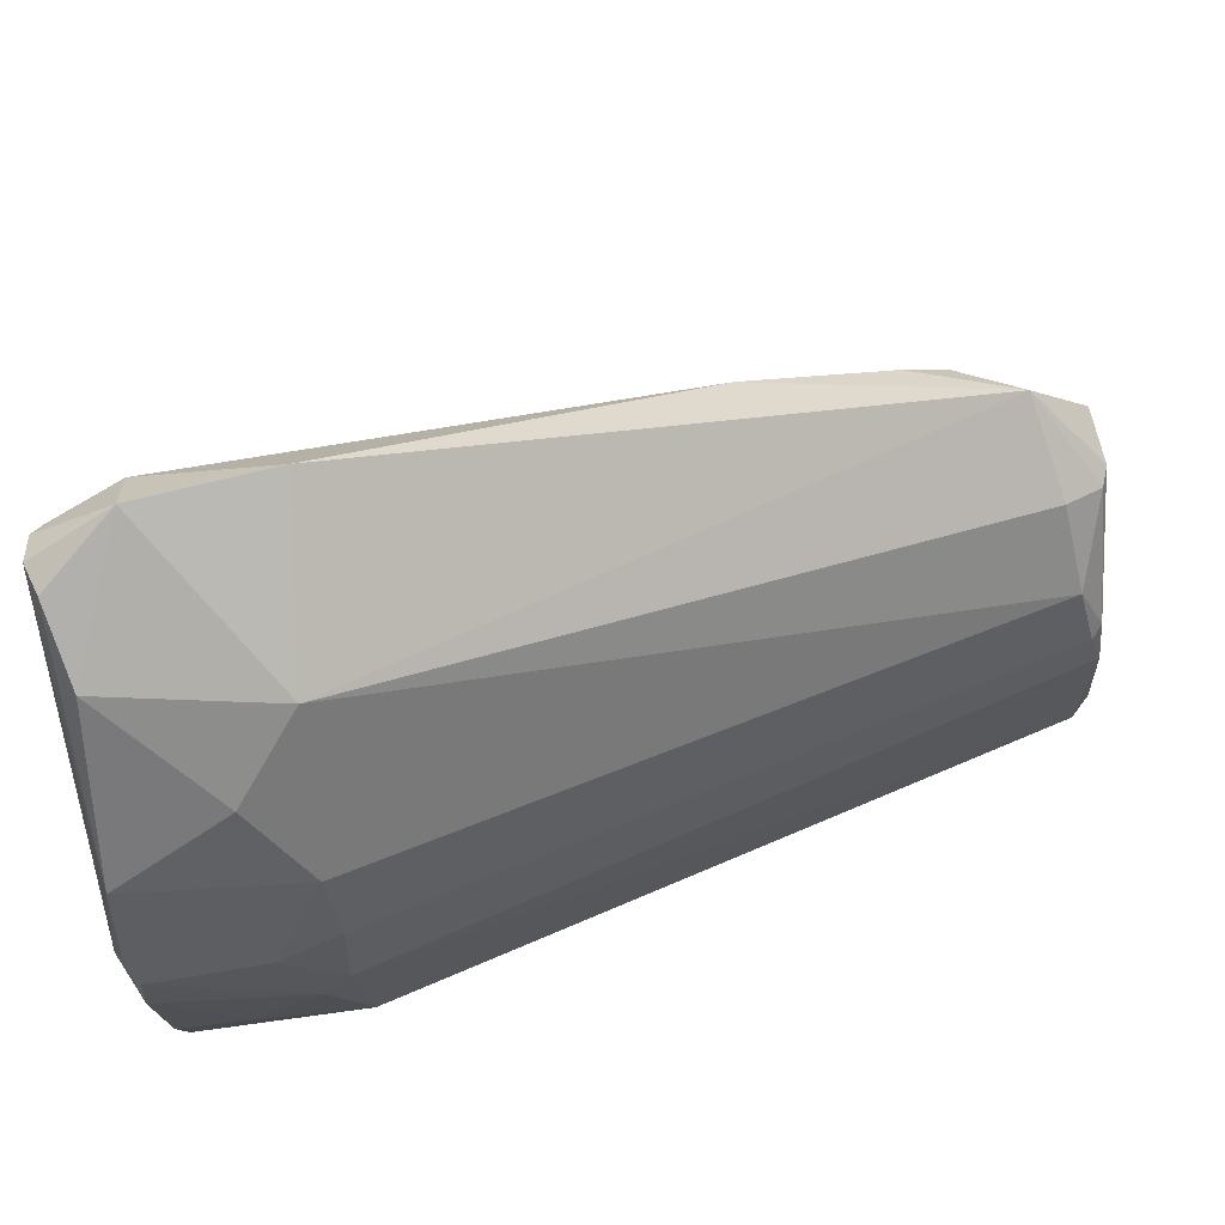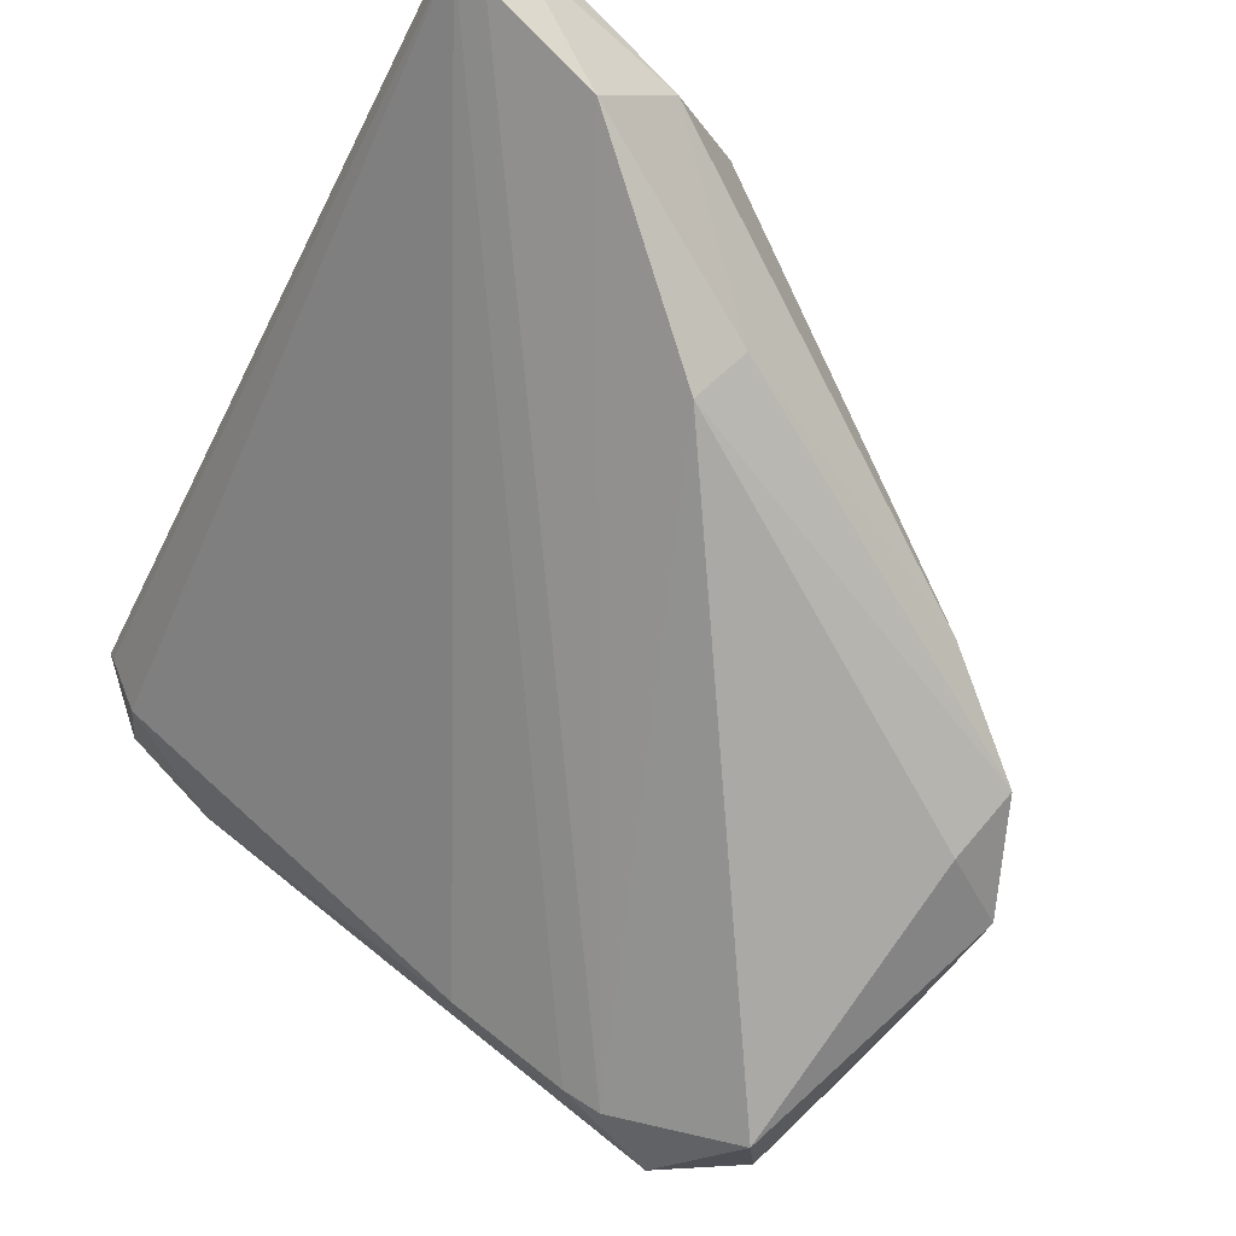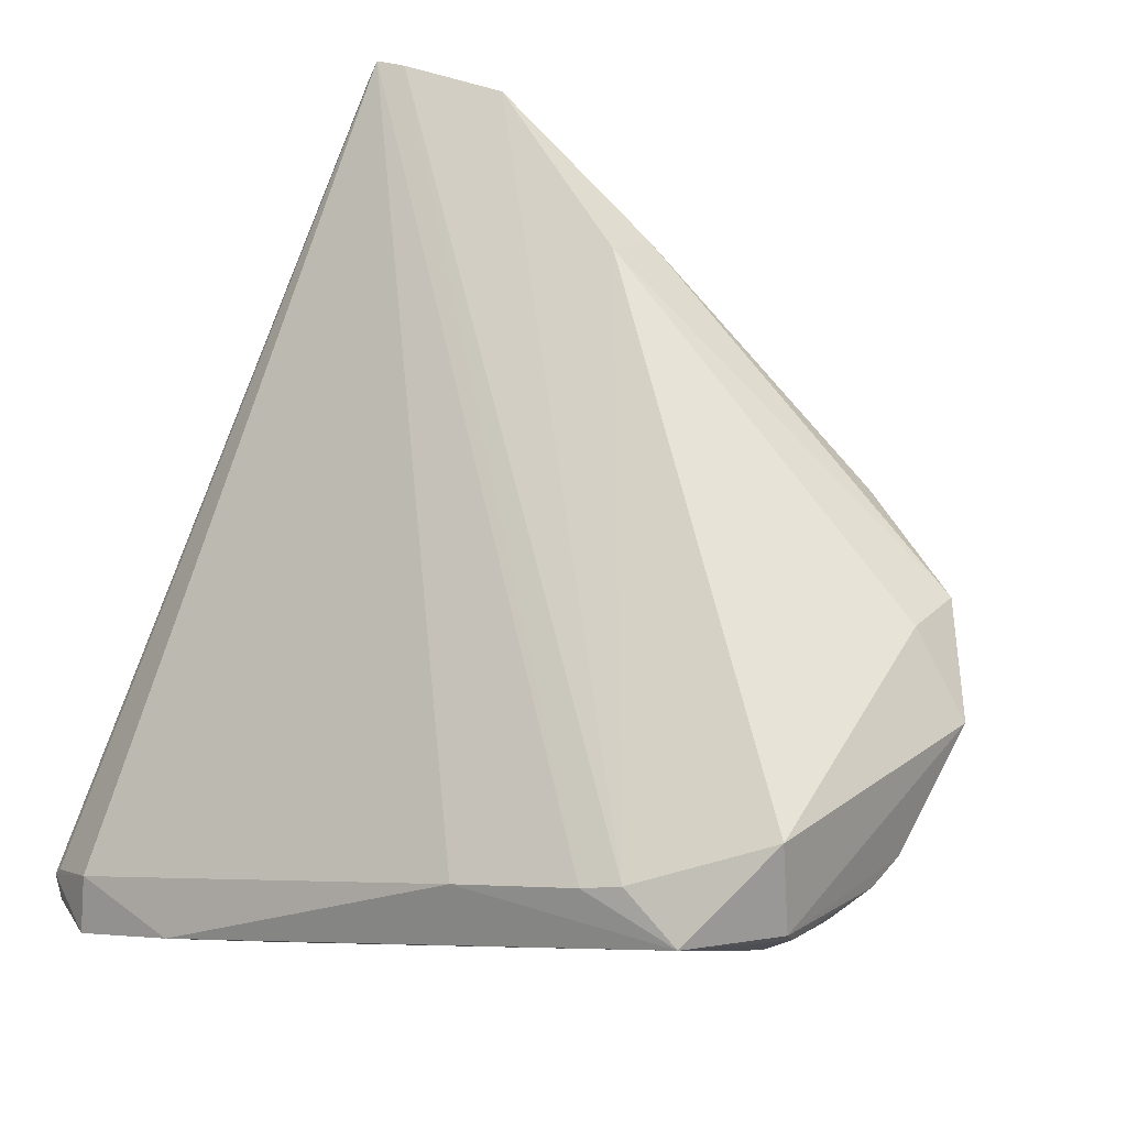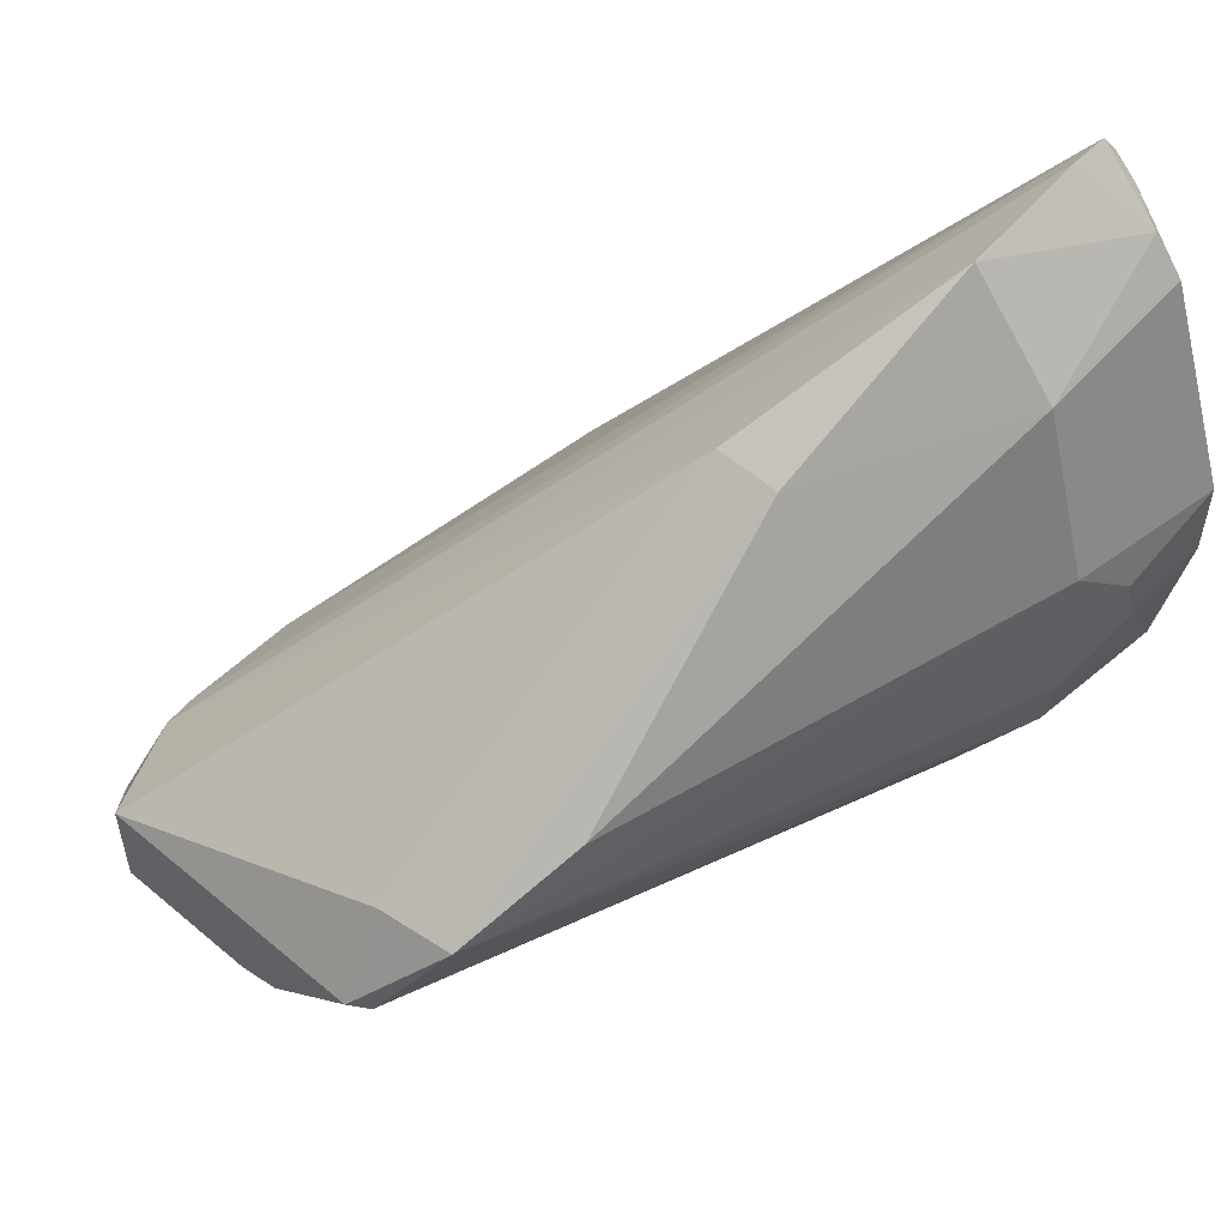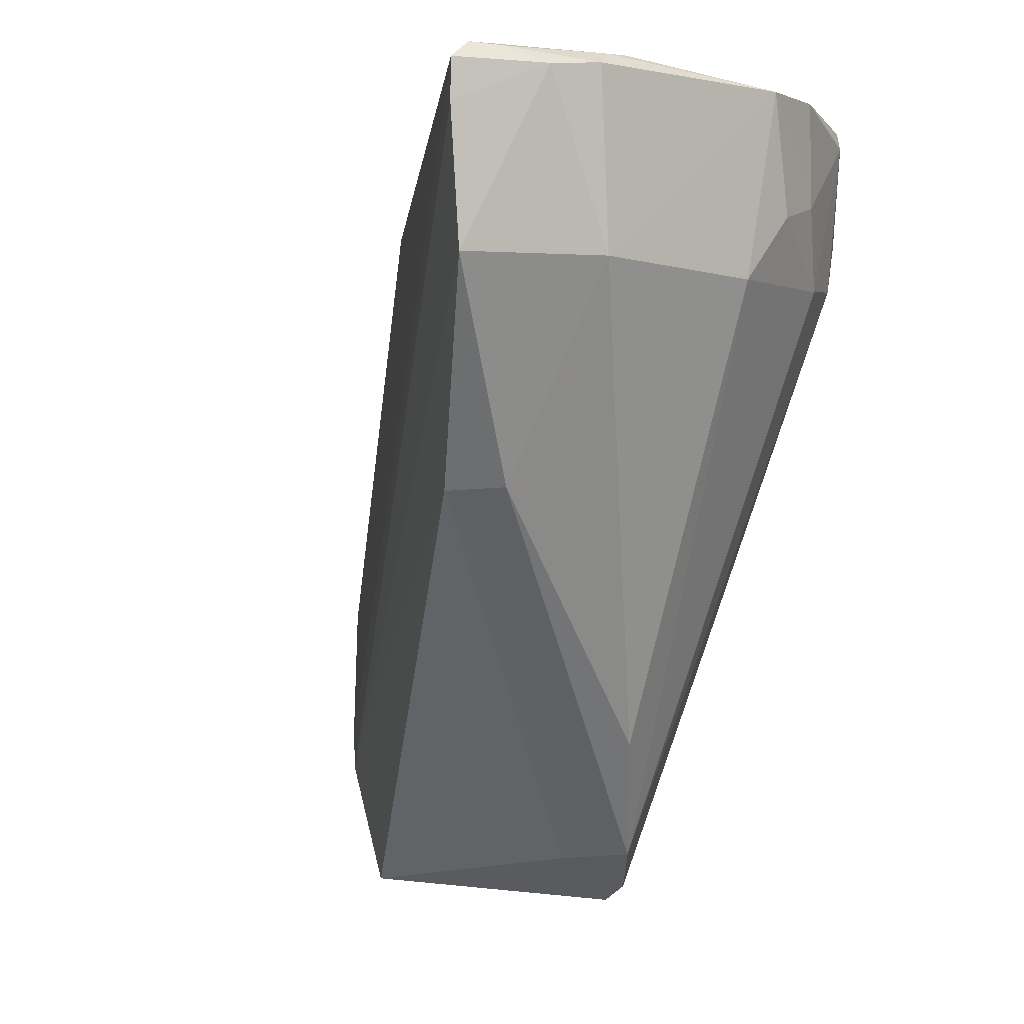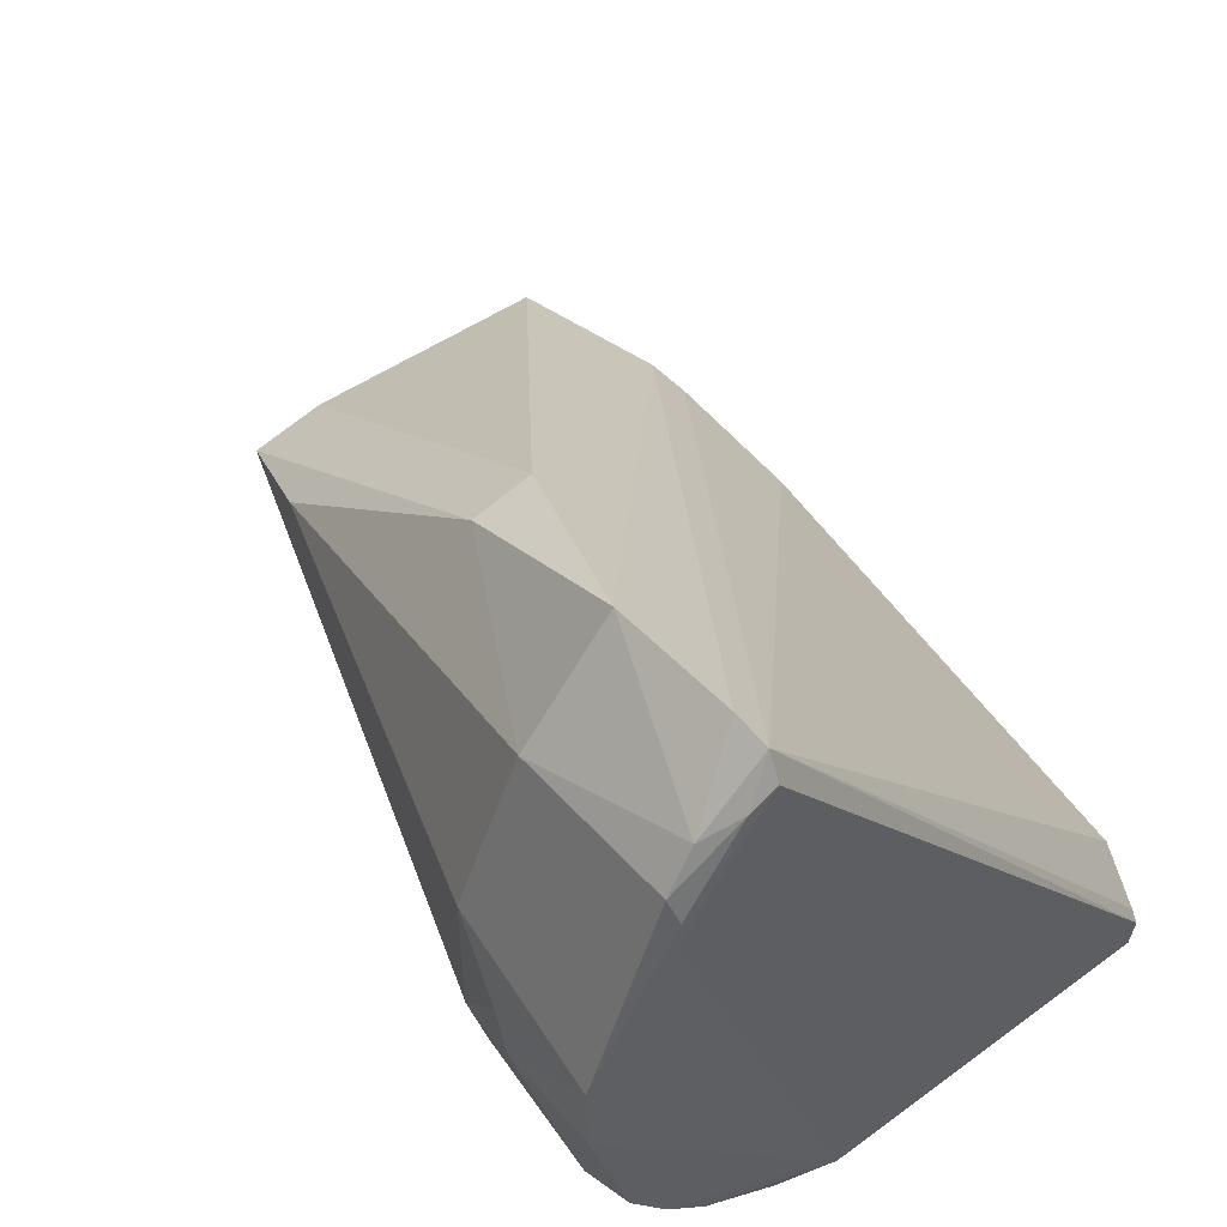
<metadata>
{"format":"obj","ext":"obj","renderer":"f3d","projection":"perspective","resolution":1024,"background":"white","views":[{"elev":-58.3,"azim":94.5,"up":"+Y"},{"elev":69.1,"azim":137.3,"up":"+Y"},{"elev":20.3,"azim":128.2,"up":"+Y"},{"elev":53.1,"azim":-137.8,"up":"+Y"},{"elev":-0.8,"azim":-149.8,"up":"+Z"},{"elev":54.1,"azim":-39.4,"up":"+Y"}]}
</metadata>
<code>
v -0.03709 0.04135 0.09867
v 0.02658 -0.04969 0.09003
v 0.01175 -0.01661 0.001021
v -0.02306 -0.01543 0.0007302
v -0.04448 -0.03522 0.09619
v -0.0007403 -0.03121 0.003537
v -0.02643 0.02896 0.05174
v 0.02282 -0.02754 0.03548
v 0.02156 -0.0501 0.09908
v -0.05477 0.01006 0.07551
v 0.01102 -0.02713 0.0007128
v -0.02916 -0.04688 0.07667
v -0.02223 -0.005408 0.007007
v 0.02538 -0.04275 0.09036
v -0.03653 0.04413 0.09204
v -0.02333 -0.04842 0.0987
v -0.05677 0.006775 0.09694
v -0.05299 -0.01683 0.0765
v -0.01096 -0.02696 0.00121
v 0.01978 -0.02756 0.00802
v -0.002544 -0.05586 0.08307
v -0.03627 0.003342 0.02221
v 0.02698 -0.04533 0.07511
v 0.02227 -0.04641 0.09901
v -0.03664 0.04419 0.0967
v 0.01989 -0.02253 0.01497
v -0.04779 0.02606 0.09869
v -0.026 -0.05025 0.09632
v -0.05138 -0.02361 0.09689
v -0.05664 -0.003451 0.08489
v -0.04272 -0.03515 0.07656
v -0.005839 -0.02863 0.001236
v -0.02106 -0.05066 0.07589
v 0.00917 -0.03101 0.005077
v 0.0109 -0.05572 0.09531
v -0.03157 -0.005149 0.008104
v -0.03672 0.04267 0.07651
v 0.0226 -0.04526 0.09776
v 0.02092 -0.02381 0.01968
v -0.04783 0.03188 0.09698
v -0.03099 -0.04694 0.09707
v -0.04101 -0.03875 0.09687
v -0.05655 -0.003352 0.09712
v -0.05665 0.003387 0.08313
v -0.05463 -0.01689 0.09378
v -0.04947 -0.02677 0.0832
v -0.02512 -0.01623 0.002493
v 0.009318 -0.02852 0.001249
v -0.007169 -0.02941 0.002303
v -0.01254 -0.05378 0.07673
v -0.02433 -0.05031 0.08313
v 0.007588 -0.05428 0.0761
v 0.01959 -0.05278 0.09765
v -0.01101 -0.05561 0.09636
v -0.034 0.02824 0.05207
v -0.05483 -0.00841 0.07568
v -0.04771 0.03004 0.07661
v -0.04727 0.02915 0.09842
v -0.04009 0.03919 0.09831
v -0.04438 0.03674 0.09646
v -0.02104 -0.05213 0.09709
v -0.03257 -0.04518 0.07985
v -0.04637 -0.03217 0.09684
v -0.03932 -0.04017 0.08836
f 11 4 3
f 13 7 3
f 13 3 4
f 19 4 11
f 20 11 3
f 23 14 2
f 23 8 14
f 23 20 8
f 24 9 2
f 24 2 14
f 24 1 9
f 25 14 8
f 25 1 24
f 26 3 7
f 26 20 3
f 27 16 9
f 27 9 1
f 32 19 11
f 36 7 13
f 36 13 4
f 36 10 22
f 37 26 7
f 37 15 26
f 38 25 24
f 38 24 14
f 38 14 25
f 39 8 20
f 39 20 26
f 39 25 8
f 39 26 15
f 39 15 25
f 42 41 16
f 43 27 17
f 43 17 30
f 43 29 16
f 43 16 27
f 44 30 17
f 44 17 10
f 45 43 30
f 45 29 43
f 46 18 31
f 46 45 18
f 46 29 45
f 46 31 5
f 47 31 18
f 47 4 19
f 47 19 12
f 47 12 31
f 47 36 4
f 47 18 36
f 48 32 11
f 48 6 32
f 48 34 6
f 48 11 20
f 48 20 34
f 49 32 6
f 49 19 32
f 49 33 12
f 49 12 19
f 50 49 6
f 50 33 49
f 51 12 33
f 51 33 50
f 52 6 34
f 52 50 6
f 52 21 50
f 52 35 21
f 52 2 35
f 52 23 2
f 52 34 20
f 52 20 23
f 53 35 2
f 53 2 9
f 54 21 35
f 54 50 21
f 54 51 50
f 54 35 53
f 54 53 9
f 54 9 16
f 55 36 22
f 55 7 36
f 55 37 7
f 56 36 18
f 56 10 36
f 56 44 10
f 56 30 44
f 56 45 30
f 56 18 45
f 57 22 10
f 57 10 17
f 57 17 40
f 57 55 22
f 57 37 55
f 58 27 1
f 58 40 17
f 58 17 27
f 59 1 25
f 59 58 1
f 59 40 58
f 60 25 15
f 60 15 37
f 60 57 40
f 60 37 57
f 60 59 25
f 60 40 59
f 61 41 28
f 61 16 41
f 61 54 16
f 61 28 51
f 61 51 54
f 62 28 41
f 62 51 28
f 62 12 51
f 62 31 12
f 63 5 42
f 63 46 5
f 63 29 46
f 63 42 16
f 63 16 29
f 64 42 5
f 64 5 31
f 64 31 62
f 64 62 41
f 64 41 42

</code>
